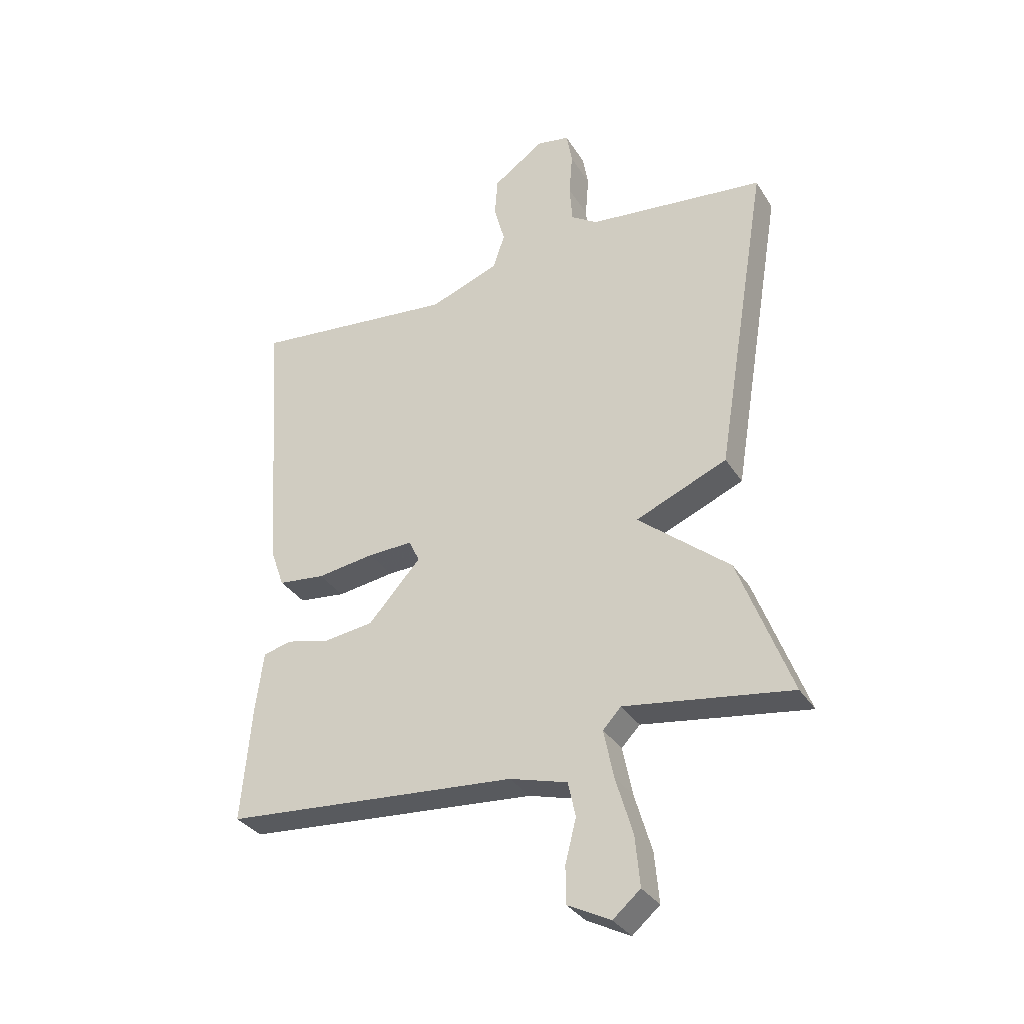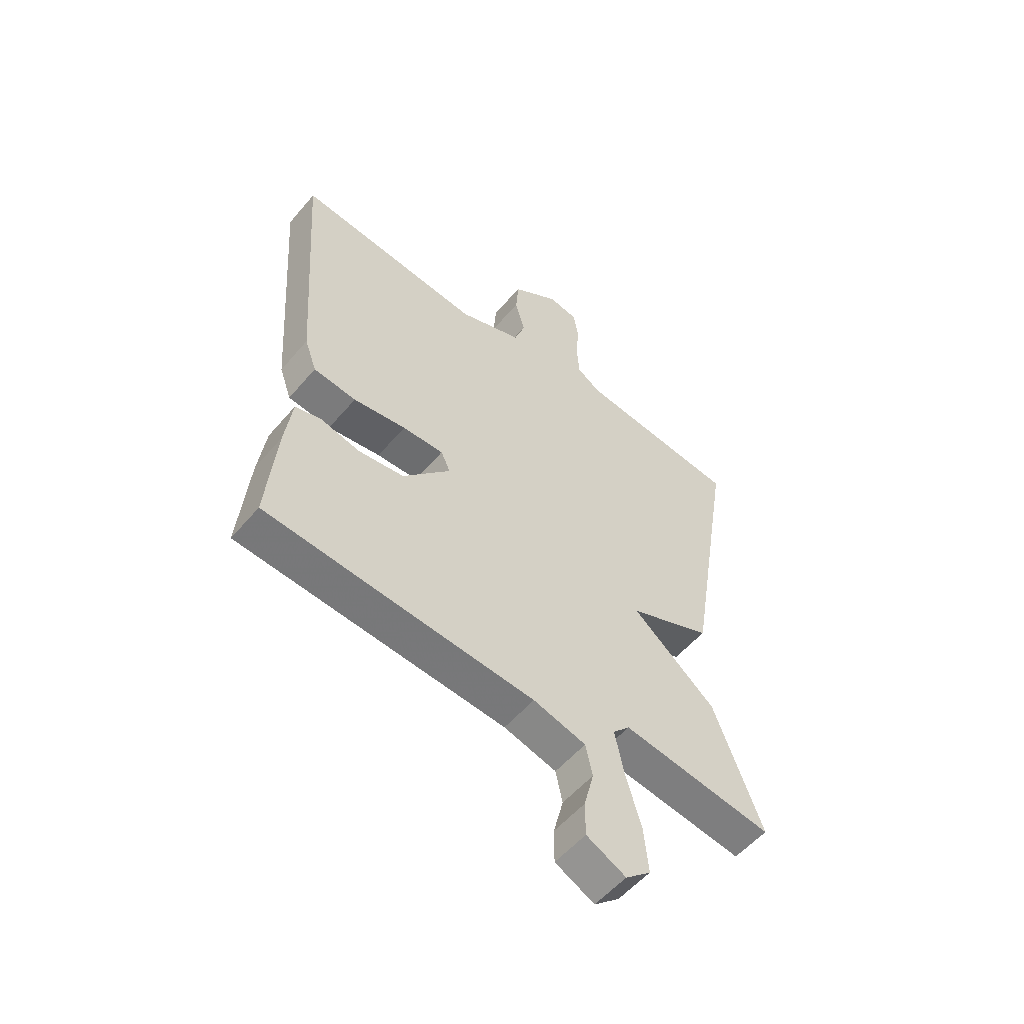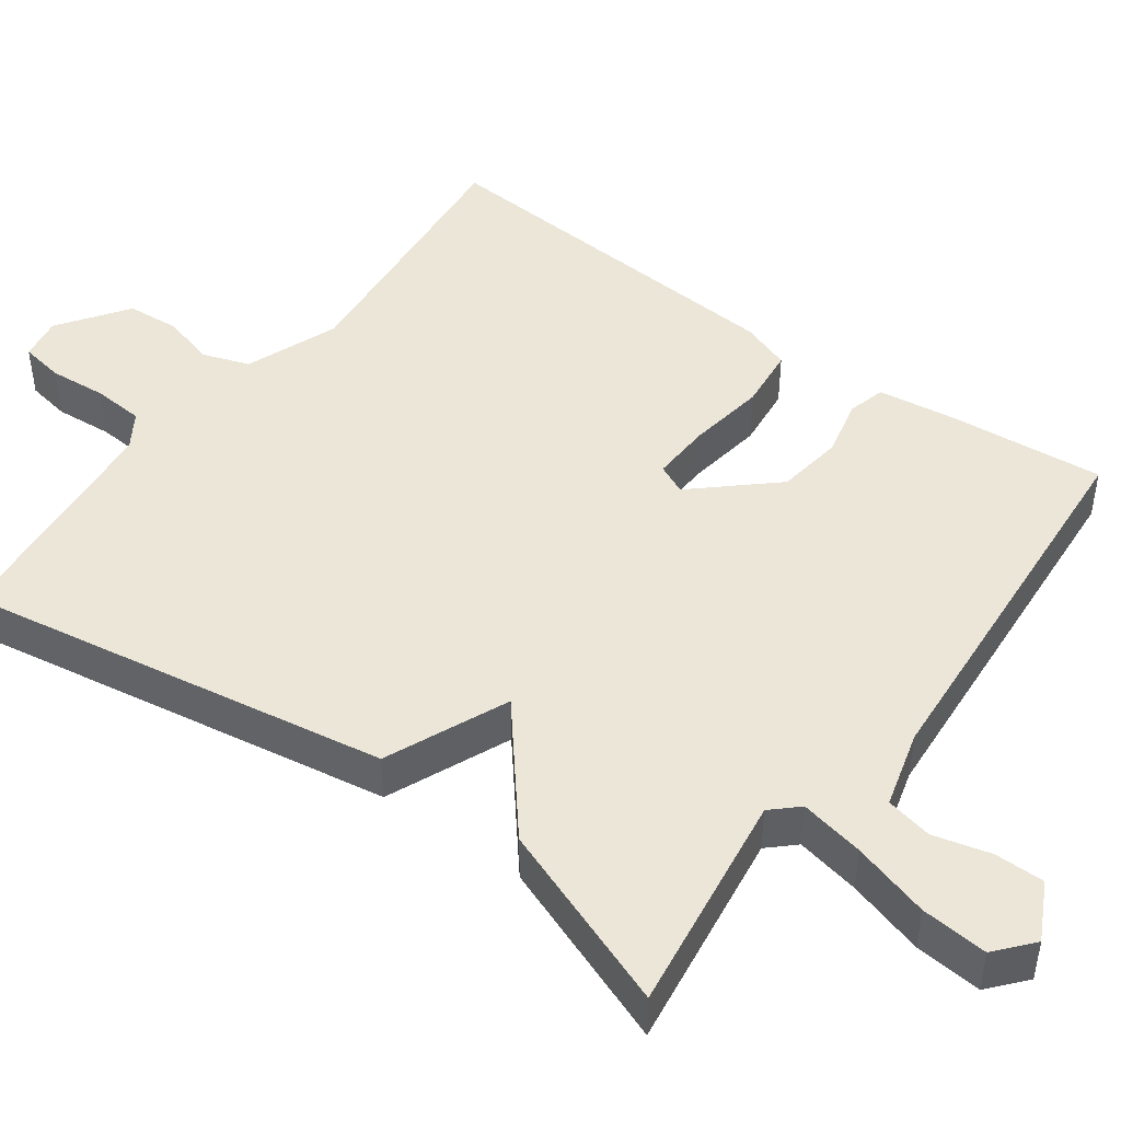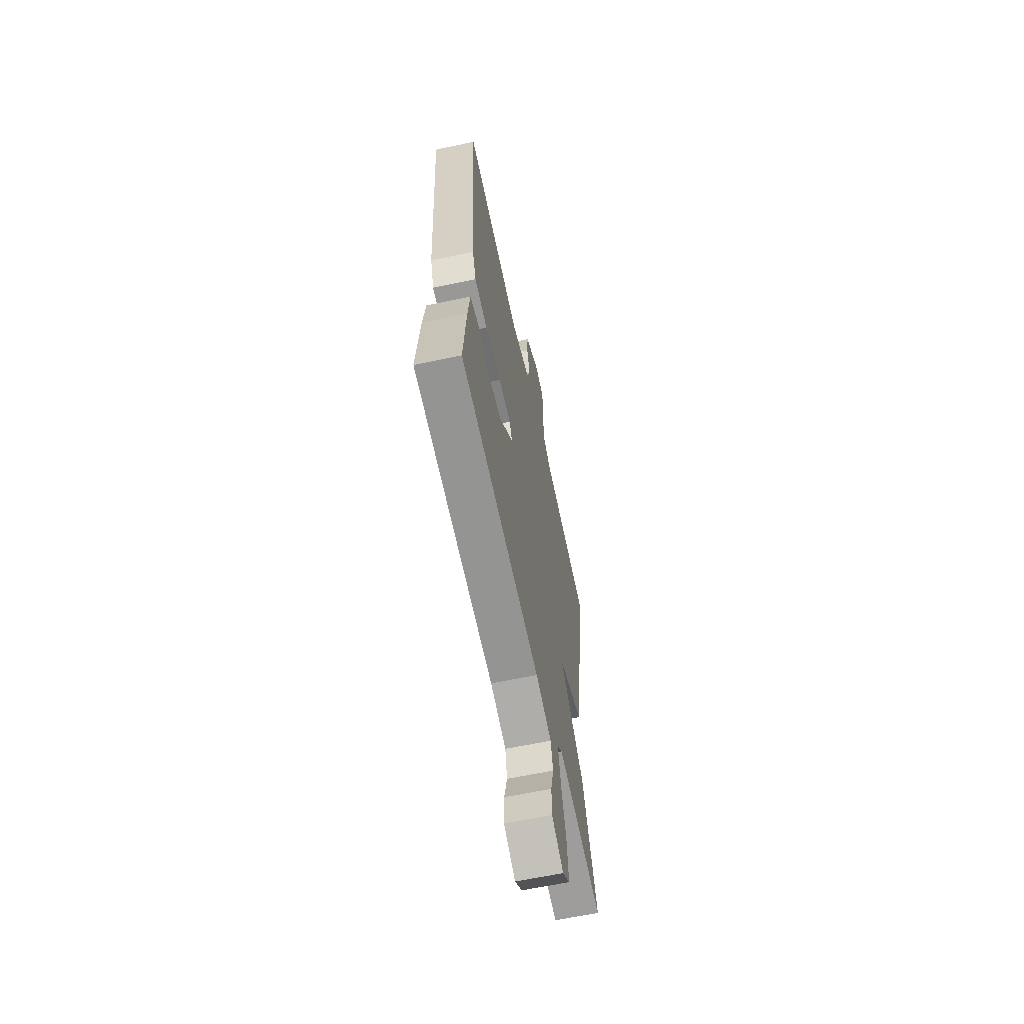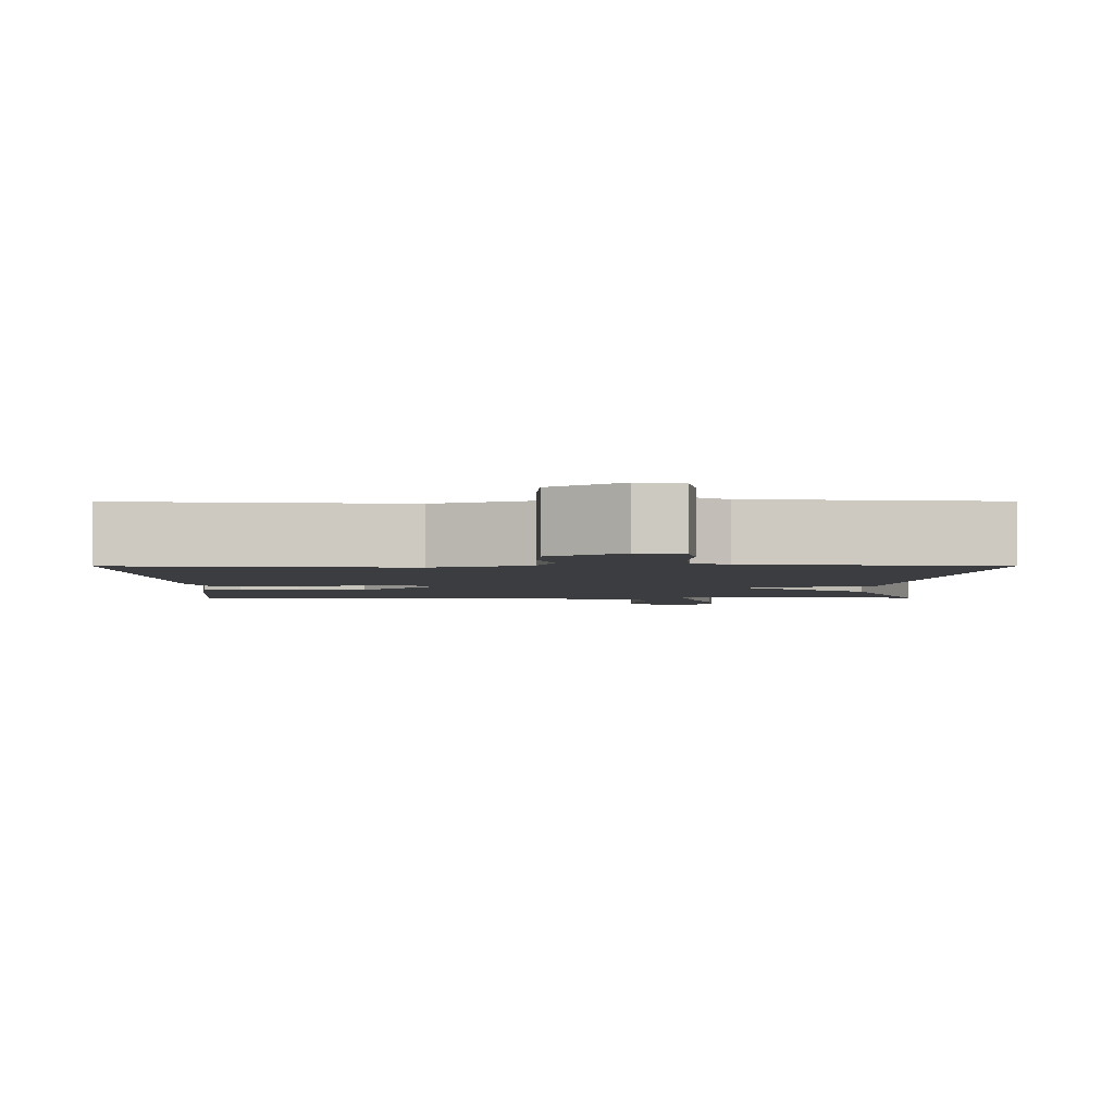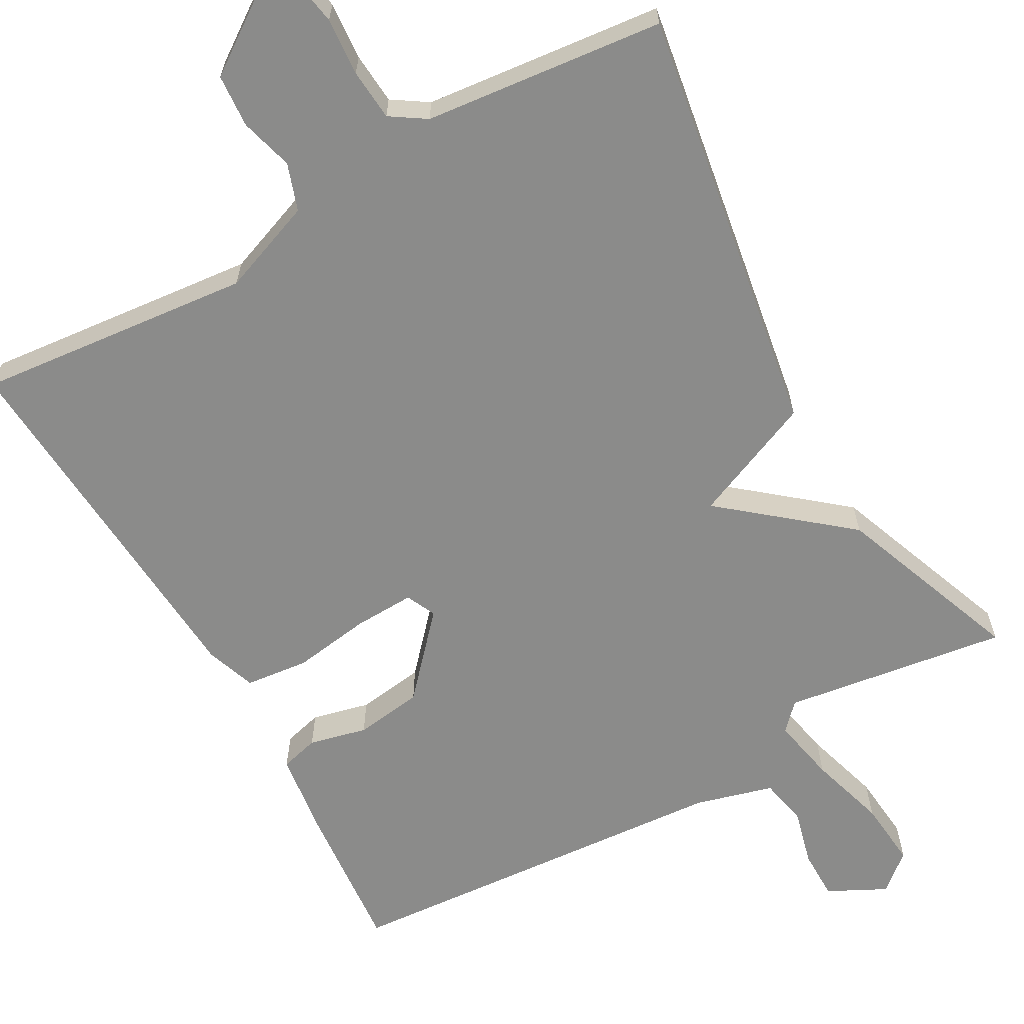
<metadata>
{"format":"obj","ext":"obj","renderer":"f3d","projection":"perspective","resolution":1024,"background":"white","views":[{"elev":-32.8,"azim":27.4,"up":"+Z"},{"elev":-55.1,"azim":-39.5,"up":"+Z"},{"elev":46.1,"azim":126.2,"up":"+Y"},{"elev":-62.8,"azim":-77.9,"up":"+Z"},{"elev":-2.8,"azim":0.3,"up":"+Y"},{"elev":-63.7,"azim":29.3,"up":"+Y"}]}
</metadata>
<code>
v 0.5 0.07 -0.5
v 0.209 0.07 -0.458
v 0.177 0.07 -0.492
v 0.194 0.07 -0.576
v 0.224 0.07 -0.677
v 0.232 0.07 -0.764
v 0.184 0.07 -0.805
v 0.109 0.07 -0.767
v 0.109 0.07 -0.702
v 0.128 0.07 -0.628
v 0.115 0.07 -0.567
v 0.014 0.07 -0.539
v -0.5 0.07 -0.5
v -0.482 0.07 -0.298
v -0.468 0.07 -0.194
v -0.418 0.07 -0.181
v -0.343 0.07 -0.199
v -0.255 0.07 -0.187
v -0.163 0.07 -0.085
v -0.181 0.07 -0.046
v -0.26 0.07 -0.049
v -0.361 0.07 -0.064
v -0.443 0.07 -0.055
v -0.466 0.07 0.01
v -0.5 0.07 0.5
v -0.142 0.07 0.464
v -0.02 0.07 0.51
v 0.001 0.07 0.571
v -0.018 0.07 0.64
v -0.013 0.07 0.709
v 0.077 0.07 0.772
v 0.134 0.07 0.762
v 0.144 0.07 0.705
v 0.138 0.07 0.63
v 0.143 0.07 0.563
v 0.189 0.07 0.533
v 0.5 0.07 0.5
v 0.408 0.07 -0.057
v 0.248 0.07 -0.125
v 0.408 0.07 -0.257
v 0.5 0 -0.5
v 0.209 0 -0.458
v 0.177 0 -0.492
v 0.194 0 -0.576
v 0.224 0 -0.677
v 0.232 0 -0.764
v 0.184 0 -0.805
v 0.109 0 -0.767
v 0.109 0 -0.702
v 0.128 0 -0.628
v 0.115 0 -0.567
v 0.014 0 -0.539
v -0.5 0 -0.5
v -0.482 0 -0.298
v -0.468 0 -0.194
v -0.418 0 -0.181
v -0.343 0 -0.199
v -0.255 0 -0.187
v -0.163 0 -0.085
v -0.181 0 -0.046
v -0.26 0 -0.049
v -0.361 0 -0.064
v -0.443 0 -0.055
v -0.466 0 0.01
v -0.5 0 0.5
v -0.142 0 0.464
v -0.02 0 0.51
v 0.001 0 0.571
v -0.018 0 0.64
v -0.013 0 0.709
v 0.077 0 0.772
v 0.134 0 0.762
v 0.144 0 0.705
v 0.138 0 0.63
v 0.143 0 0.563
v 0.189 0 0.533
v 0.5 0 0.5
v 0.408 0 -0.057
v 0.248 0 -0.125
v 0.408 0 -0.257
f 39 40 1 2
f 36 37 38 39
f 39 2 3
f 36 39 3
f 35 36 3
f 34 35 3
f 32 33 34
f 31 32 34
f 30 31 34
f 29 30 34
f 28 29 34
f 27 28 34 3
f 26 27 3
f 24 25 26
f 23 24 26
f 22 23 26
f 21 22 26
f 20 21 26
f 26 3 4
f 20 26 4
f 19 20 4
f 18 19 4 5
f 15 16 17
f 14 15 17
f 13 14 17
f 12 13 17
f 11 12 17 18
f 8 9 10
f 7 8 10
f 6 7 10
f 5 6 10
f 5 10 11
f 5 11 18
f 42 41 80 79
f 79 78 77 76
f 43 42 79
f 43 79 76
f 43 76 75
f 43 75 74
f 74 73 72
f 74 72 71
f 74 71 70
f 74 70 69
f 74 69 68
f 43 74 68 67
f 43 67 66
f 66 65 64
f 66 64 63
f 66 63 62
f 66 62 61
f 66 61 60
f 44 43 66
f 44 66 60
f 44 60 59
f 45 44 59 58
f 57 56 55
f 57 55 54
f 57 54 53
f 57 53 52
f 58 57 52 51
f 50 49 48
f 50 48 47
f 50 47 46
f 50 46 45
f 51 50 45
f 58 51 45
f 1 41 42 2
f 2 42 43 3
f 3 43 44 4
f 4 44 45 5
f 5 45 46 6
f 6 46 47 7
f 7 47 48 8
f 8 48 49 9
f 9 49 50 10
f 10 50 51 11
f 11 51 52 12
f 12 52 53 13
f 13 53 54 14
f 14 54 55 15
f 15 55 56 16
f 16 56 57 17
f 17 57 58 18
f 18 58 59 19
f 19 59 60 20
f 20 60 61 21
f 21 61 62 22
f 22 62 63 23
f 23 63 64 24
f 24 64 65 25
f 25 65 66 26
f 26 66 67 27
f 27 67 68 28
f 28 68 69 29
f 29 69 70 30
f 30 70 71 31
f 31 71 72 32
f 32 72 73 33
f 33 73 74 34
f 34 74 75 35
f 35 75 76 36
f 36 76 77 37
f 37 77 78 38
f 38 78 79 39
f 39 79 80 40
f 40 80 41 1

</code>
